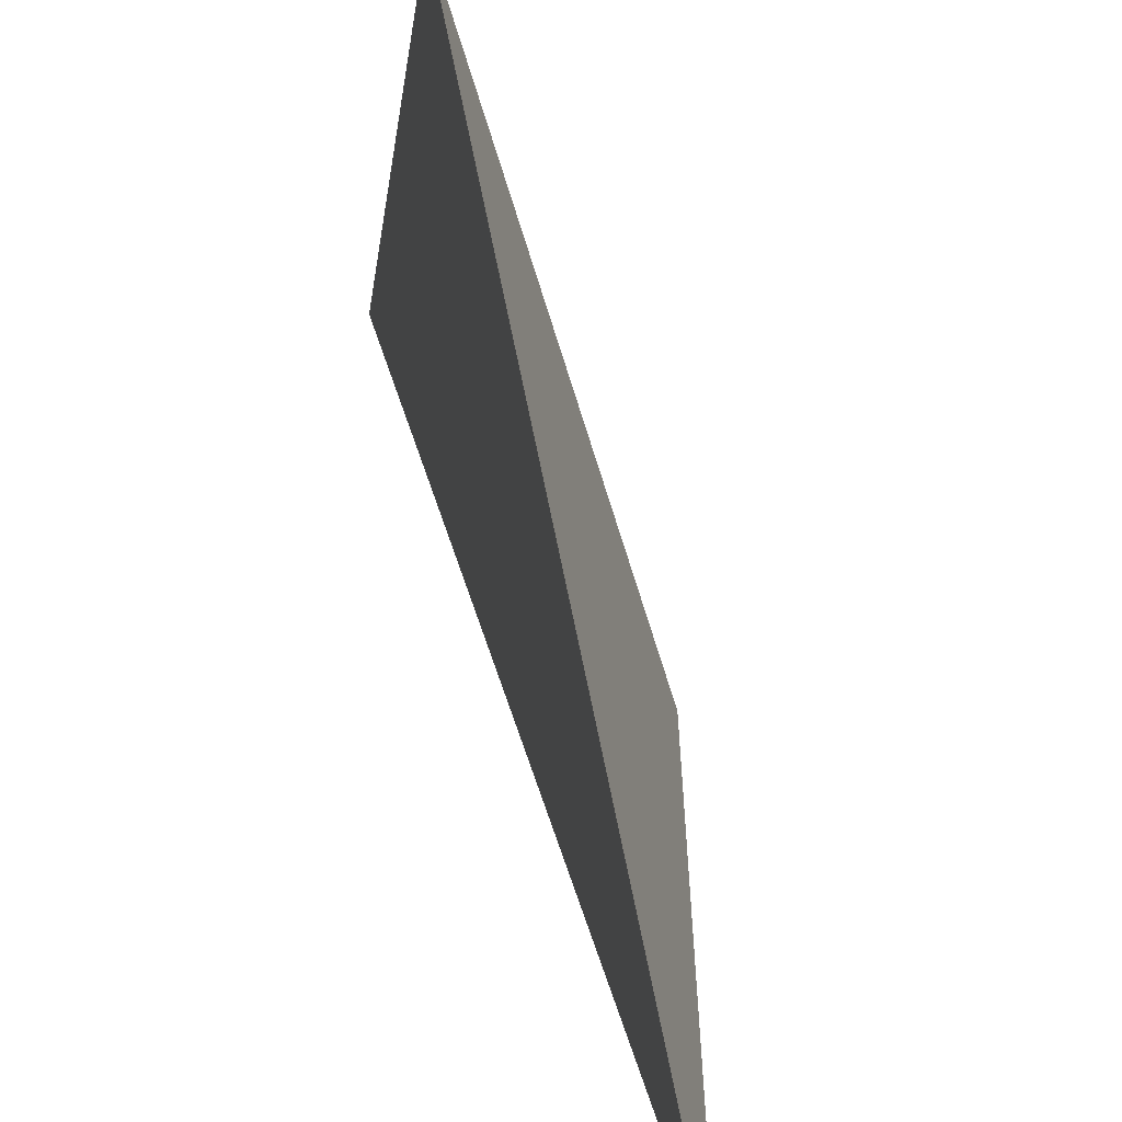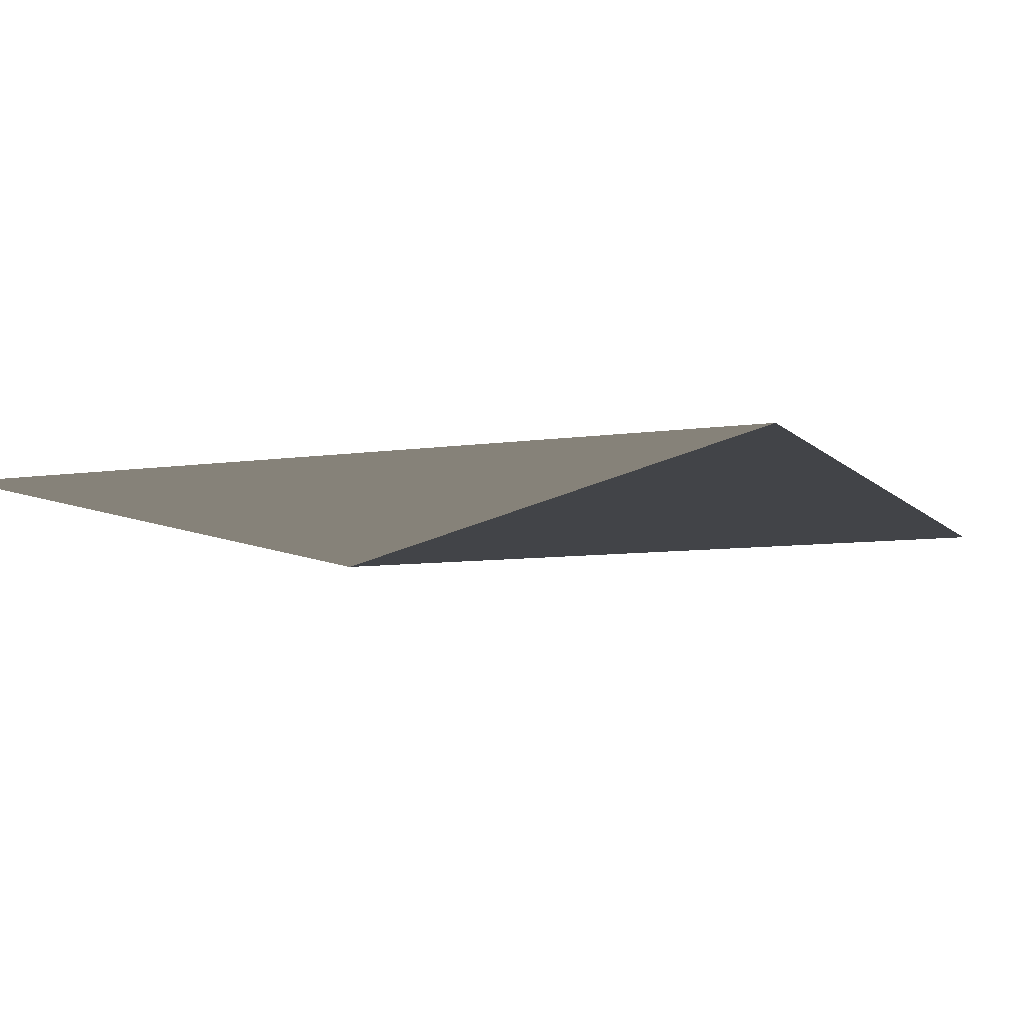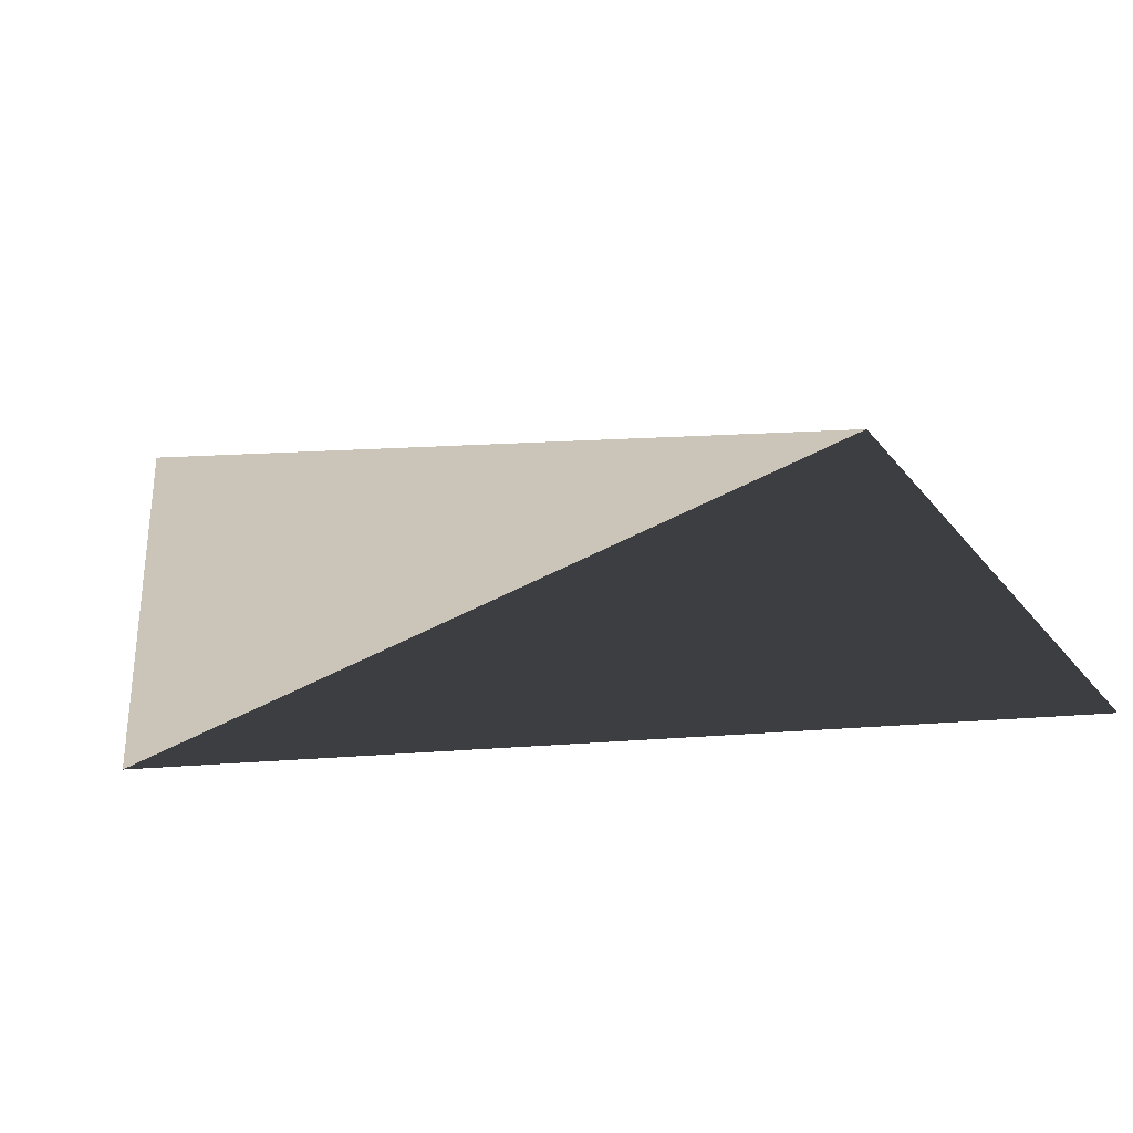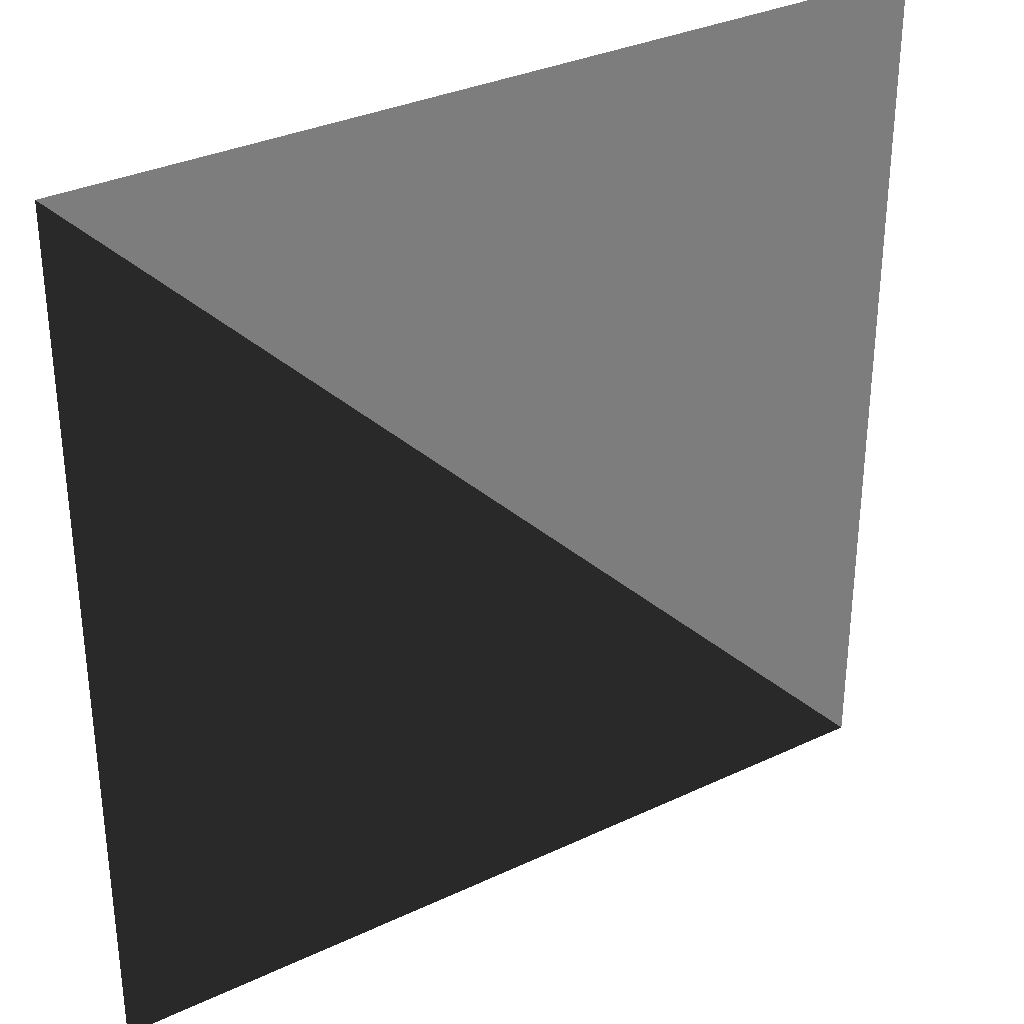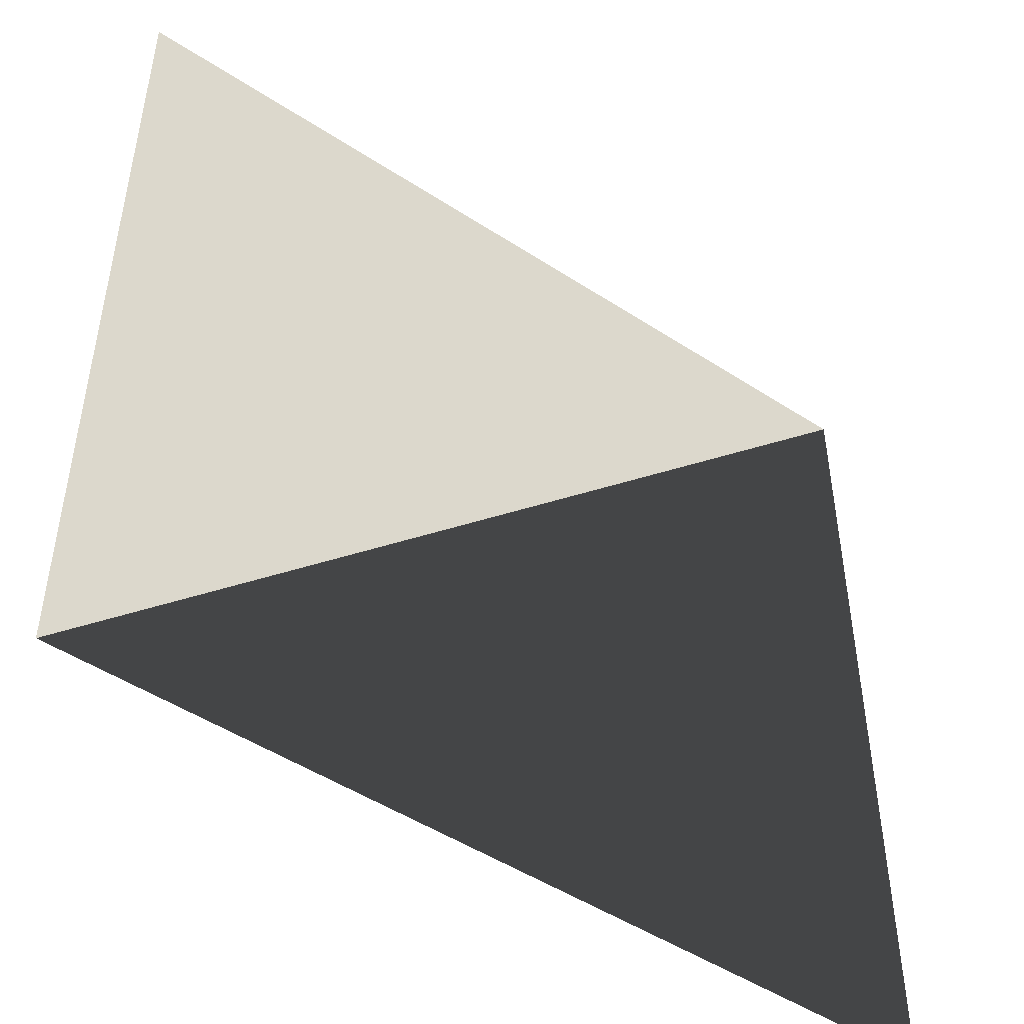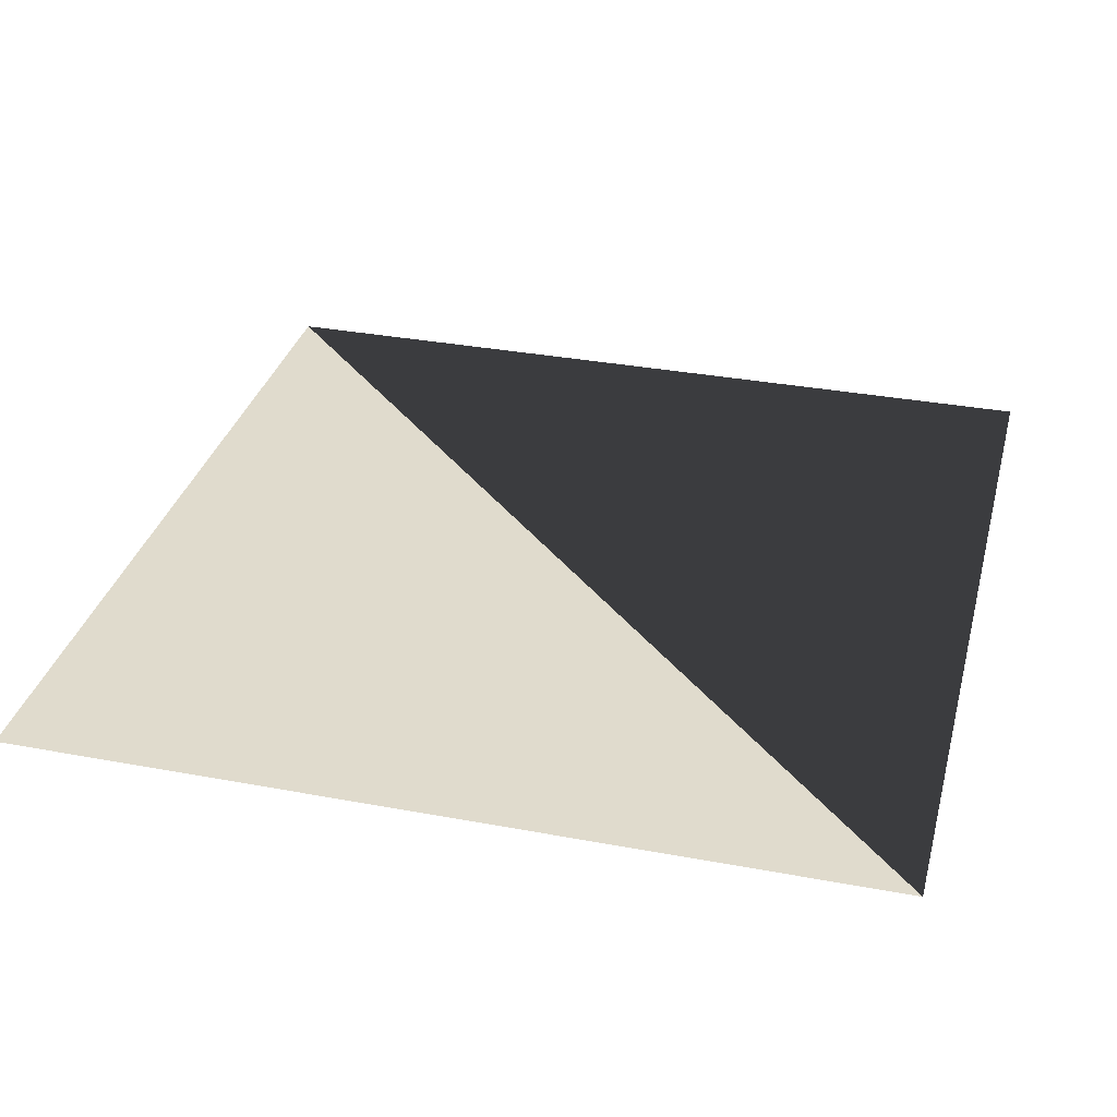
<metadata>
{"format":"obj","ext":"obj","renderer":"f3d","projection":"perspective","resolution":1024,"background":"white","views":[{"elev":-61.5,"azim":106.5,"up":"+Y"},{"elev":-7.9,"azim":112.9,"up":"+Z"},{"elev":20.4,"azim":-7.7,"up":"+Z"},{"elev":32.6,"azim":146.8,"up":"+Y"},{"elev":-48.9,"azim":-36.0,"up":"+Y"},{"elev":33.3,"azim":-75.6,"up":"+Z"}]}
</metadata>
<code>
v 1 1 0
v -1 1 0
v -1 -1 0
v 1 -1 0
f 1 2 3
f 1 4 3

</code>
